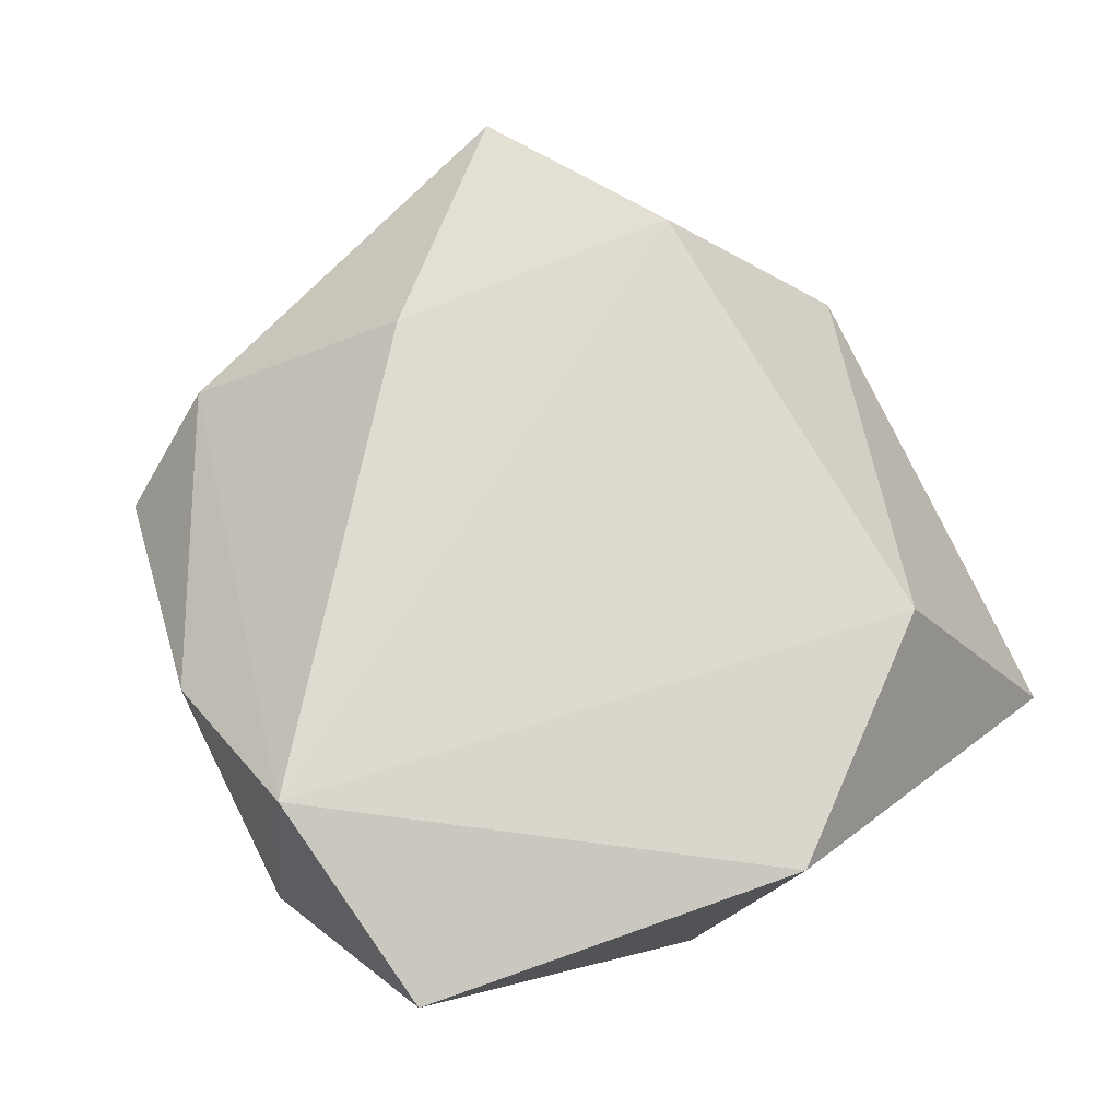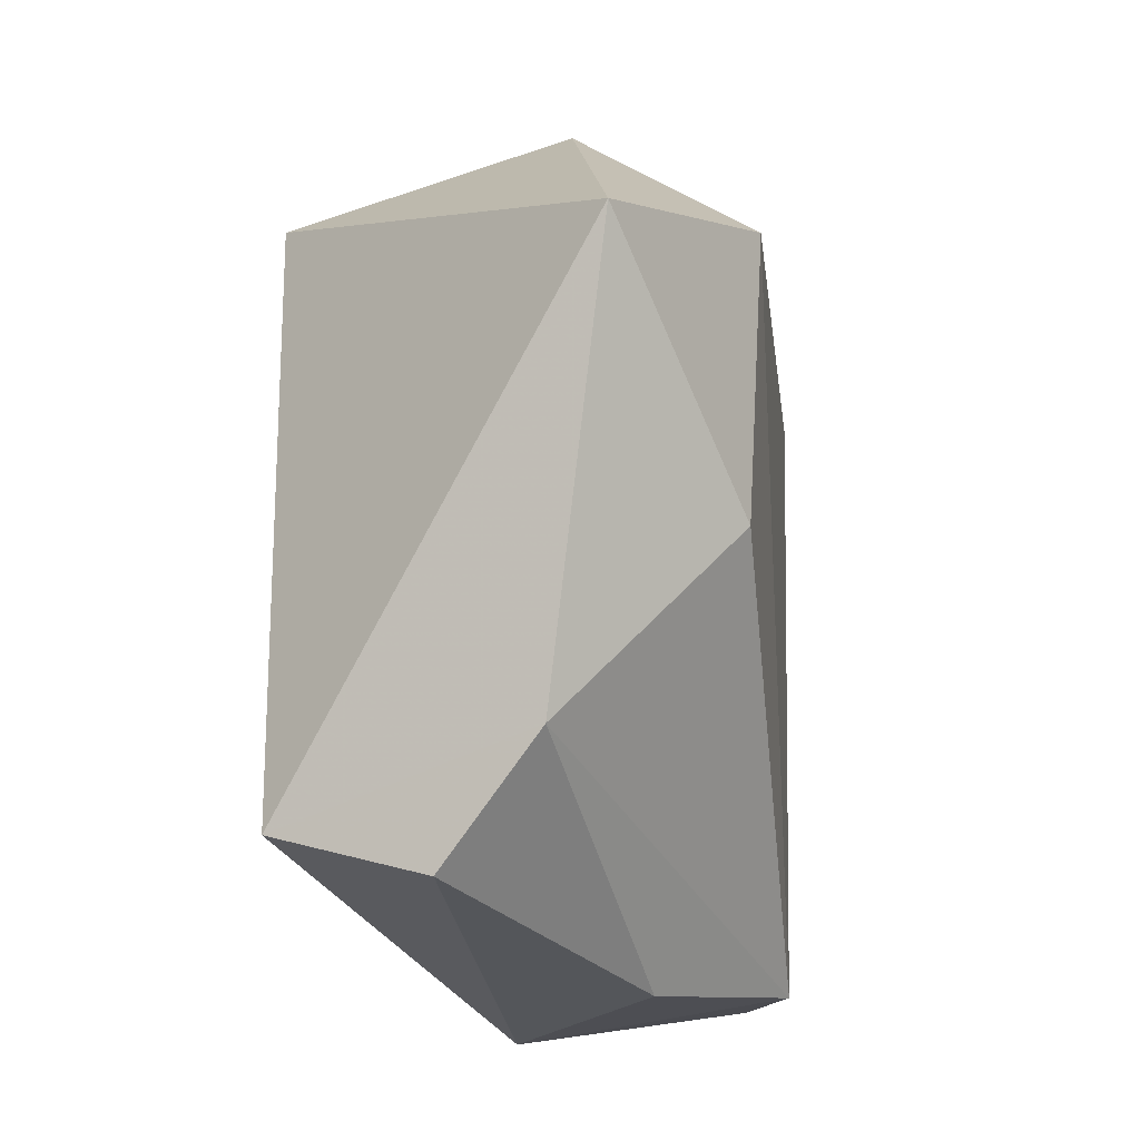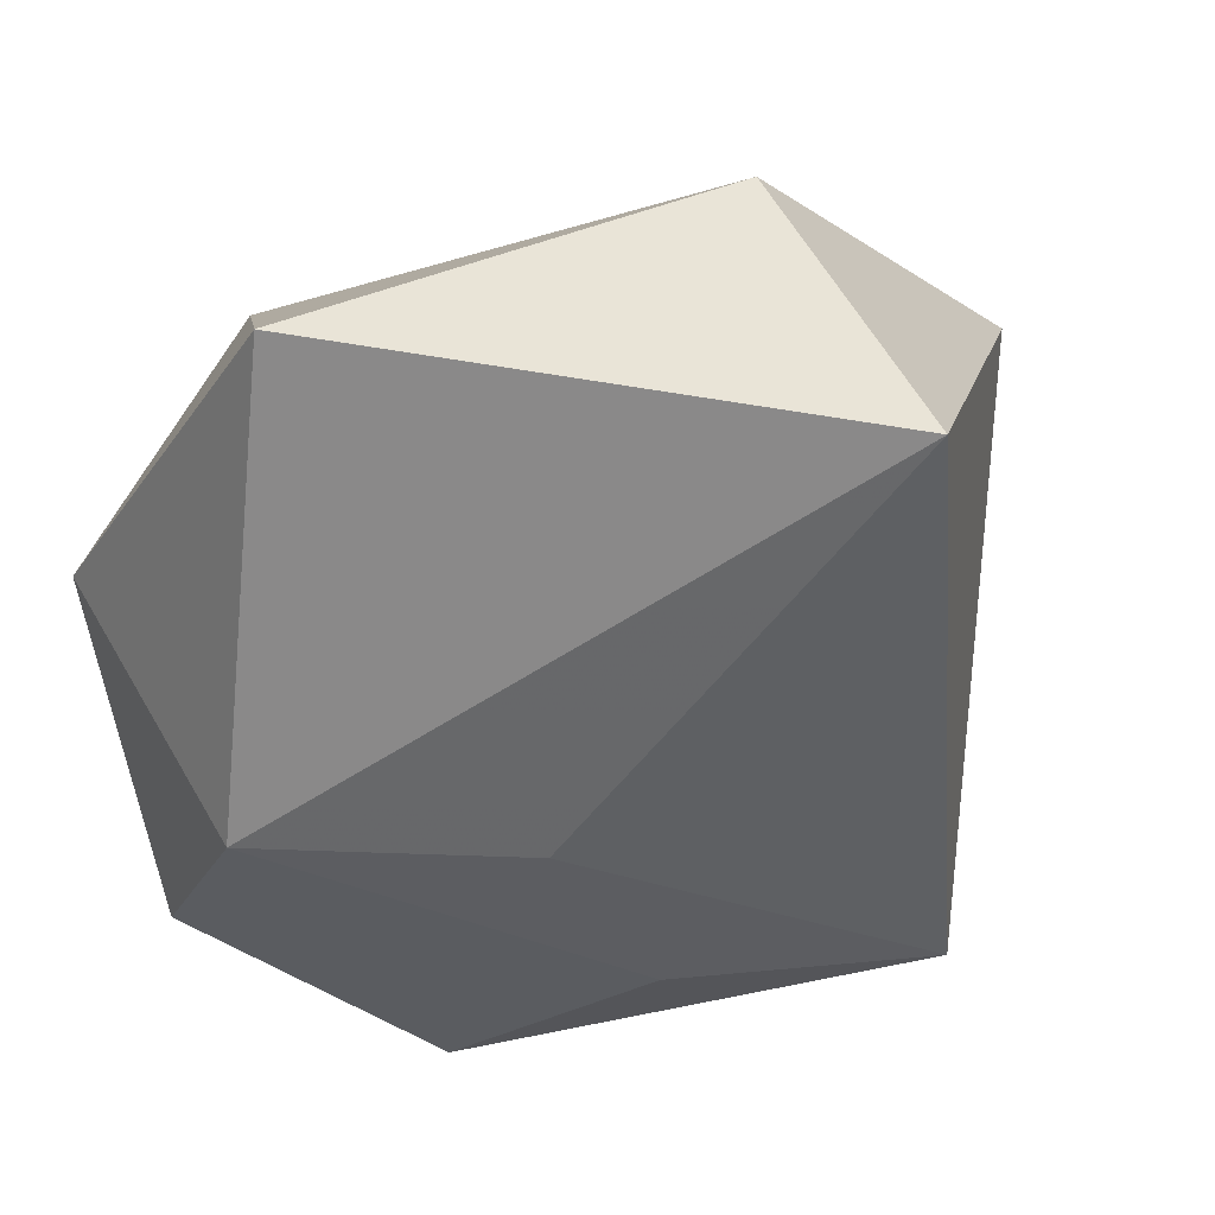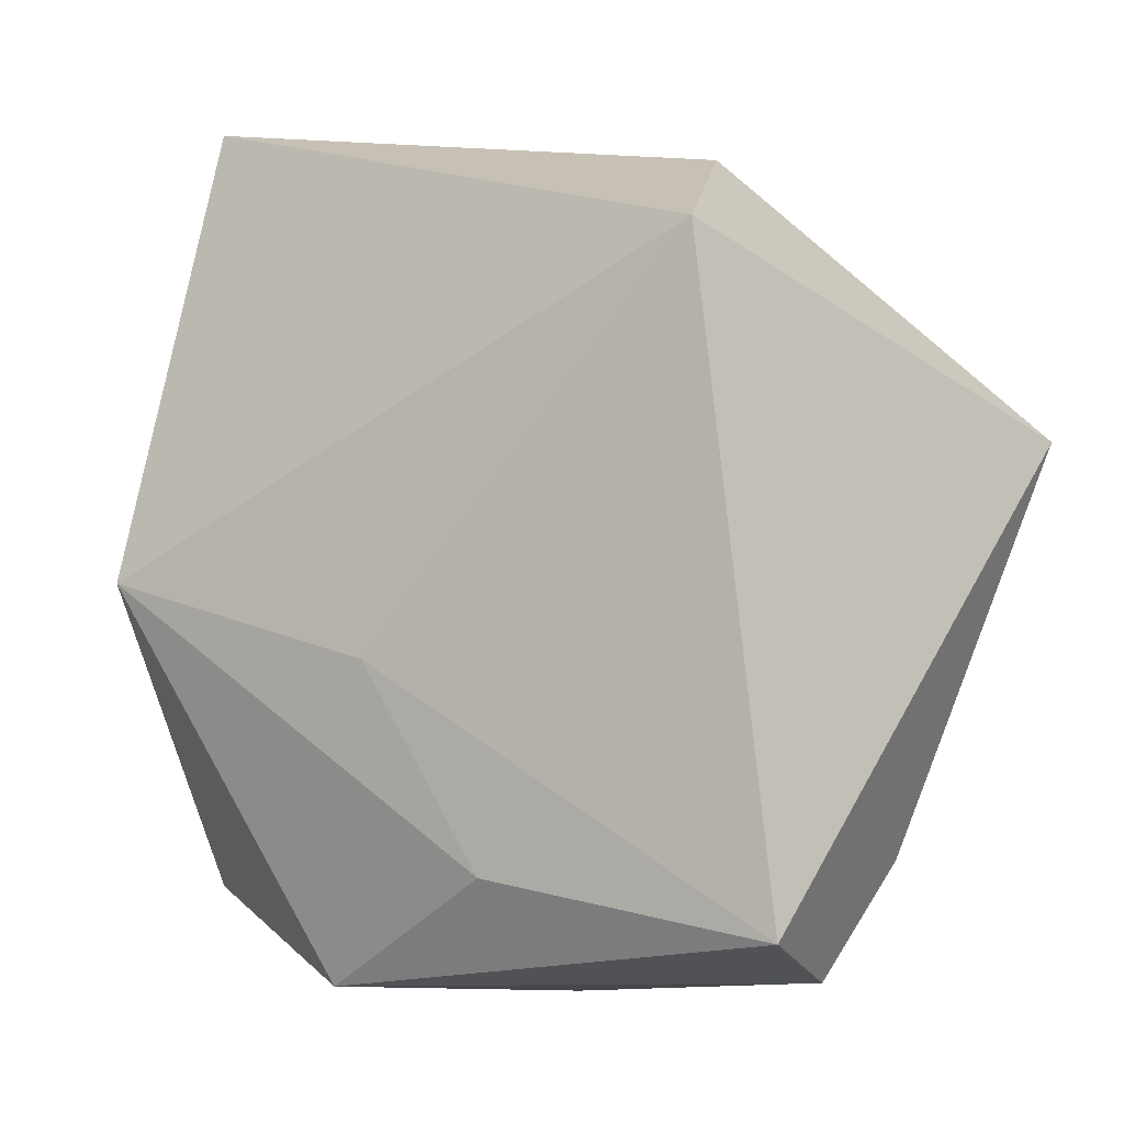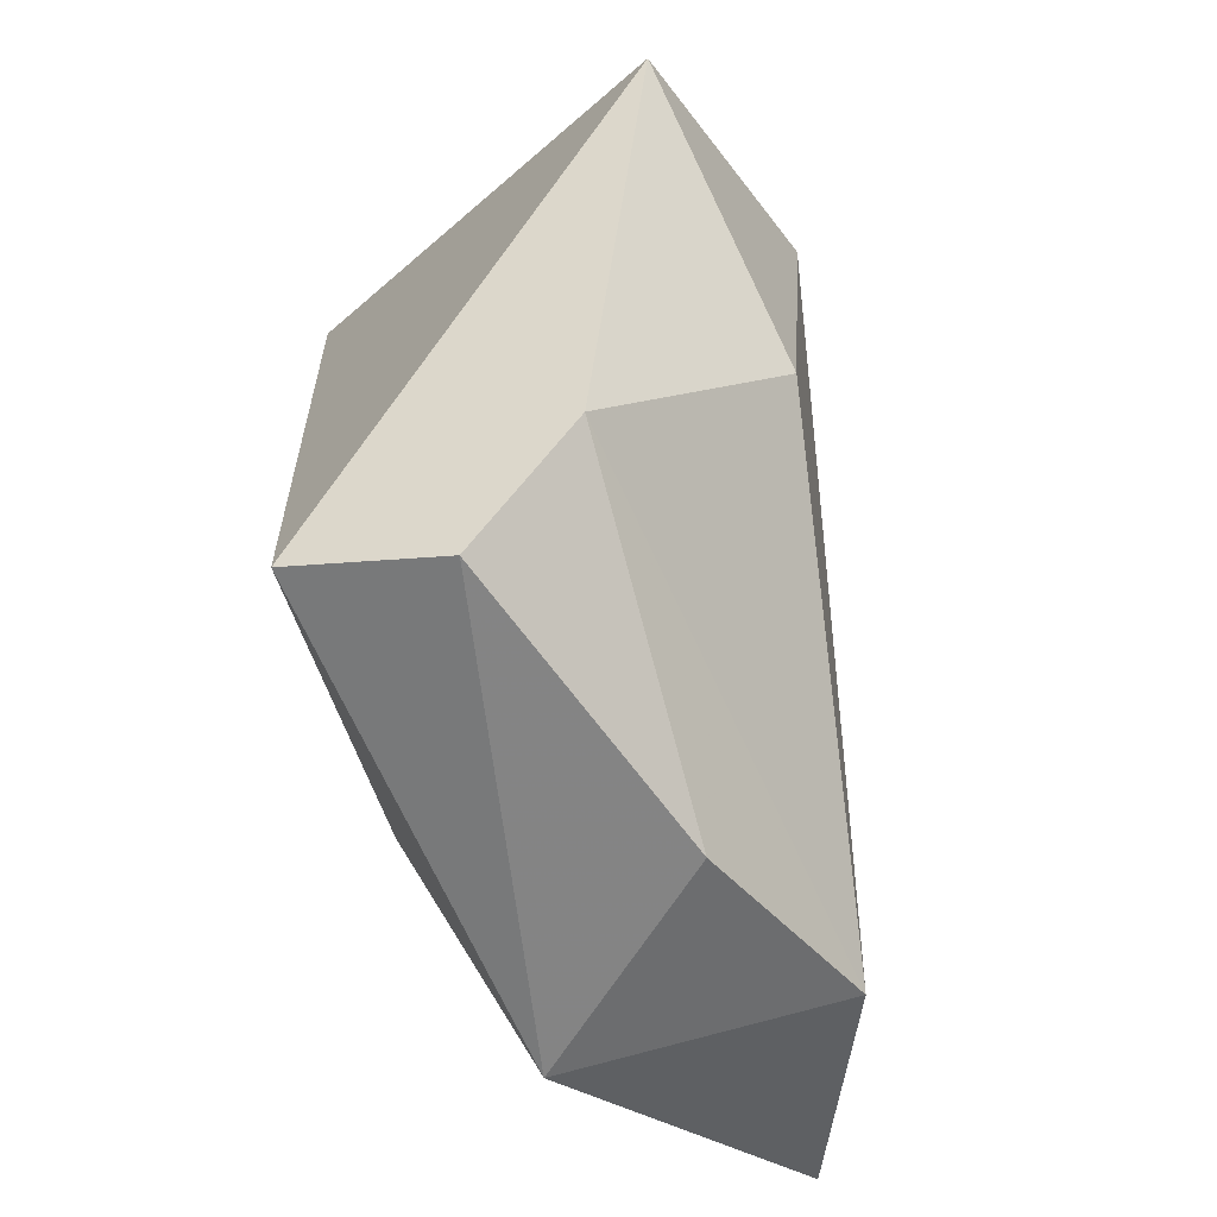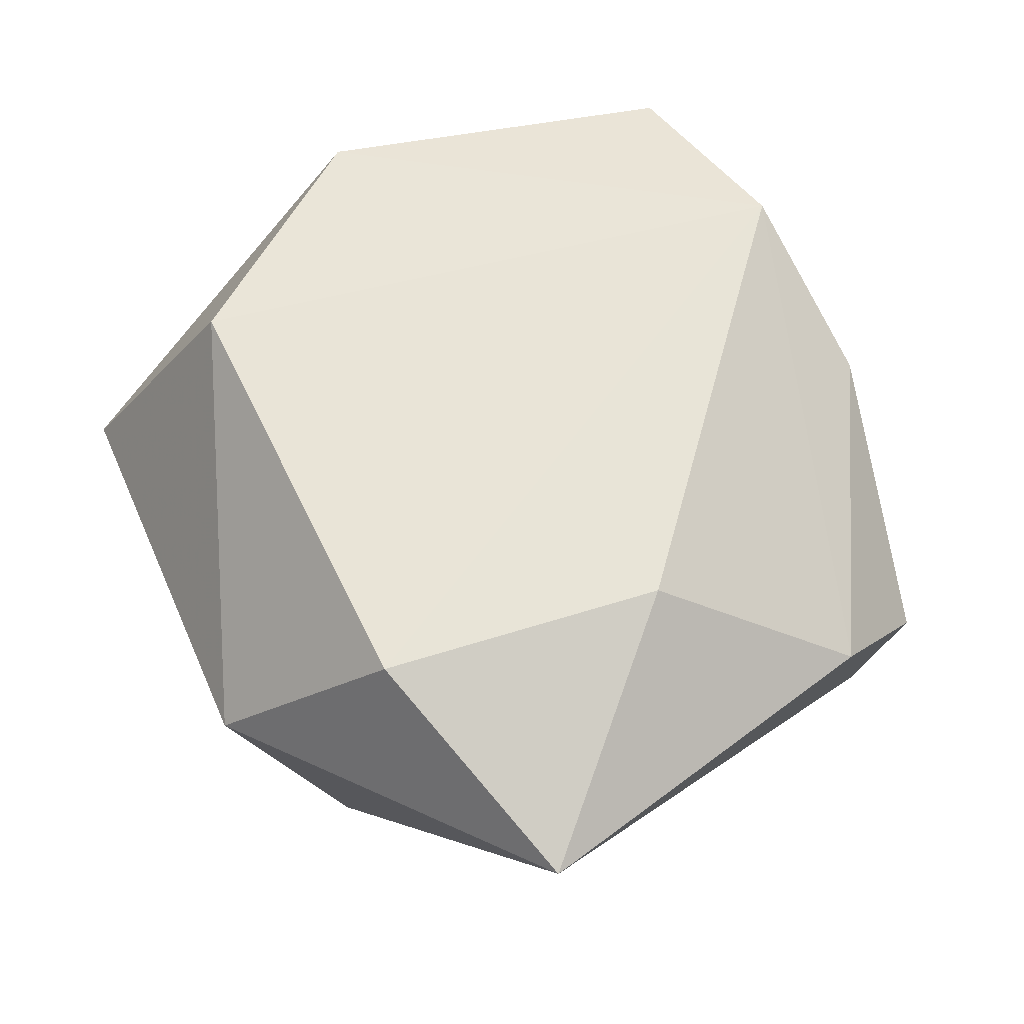
<metadata>
{"format":"obj","ext":"obj","renderer":"f3d","projection":"perspective","resolution":1024,"background":"white","views":[{"elev":64.7,"azim":65.9,"up":"+Z"},{"elev":-25.0,"azim":-76.3,"up":"+Y"},{"elev":37.8,"azim":160.2,"up":"+Y"},{"elev":-3.0,"azim":-159.6,"up":"+Y"},{"elev":-62.0,"azim":-76.6,"up":"+Y"},{"elev":67.0,"azim":-110.1,"up":"+Z"}]}
</metadata>
<code>
v -0.01694 0.04048 0.004059
v -0.02449 -0.007535 0.02182
v -0.001118 -0.04204 0.007844
v 0.0177 -0.03765 0.01713
v 0.01047 -0.009024 -0.01965
v -0.02958 -0.03411 -0.01979
v -0.02292 0.02995 -0.02303
v -0.02342 0.02268 0.02347
v -0.03409 -0.02816 0.005988
v 0.03793 -0.001461 -0.01708
v -0.0006612 -0.02913 -0.01821
v 0.03965 -0.03265 0.009033
v 0.01769 -0.04052 -0.009917
v 0.04376 0.006279 0.01399
v -0.04789 0.01241 0.01464
v 0.03024 0.04361 -0.01002
v -0.02955 -0.03894 -0.004636
v 0.02488 0.02745 0.01774
f 7 6 15
f 10 12 13
f 14 12 10
f 5 7 10
f 6 7 5
f 1 7 15
f 15 6 9
f 4 9 3
f 12 14 4
f 4 14 18
f 4 13 12
f 3 13 4
f 10 13 11
f 11 13 6
f 11 5 10
f 6 5 11
f 7 1 16
f 16 1 18
f 10 7 16
f 18 14 16
f 16 14 10
f 17 9 6
f 3 9 17
f 6 13 17
f 17 13 3
f 8 4 18
f 8 1 15
f 18 1 8
f 4 8 2
f 9 4 2
f 2 8 15
f 15 9 2

</code>
